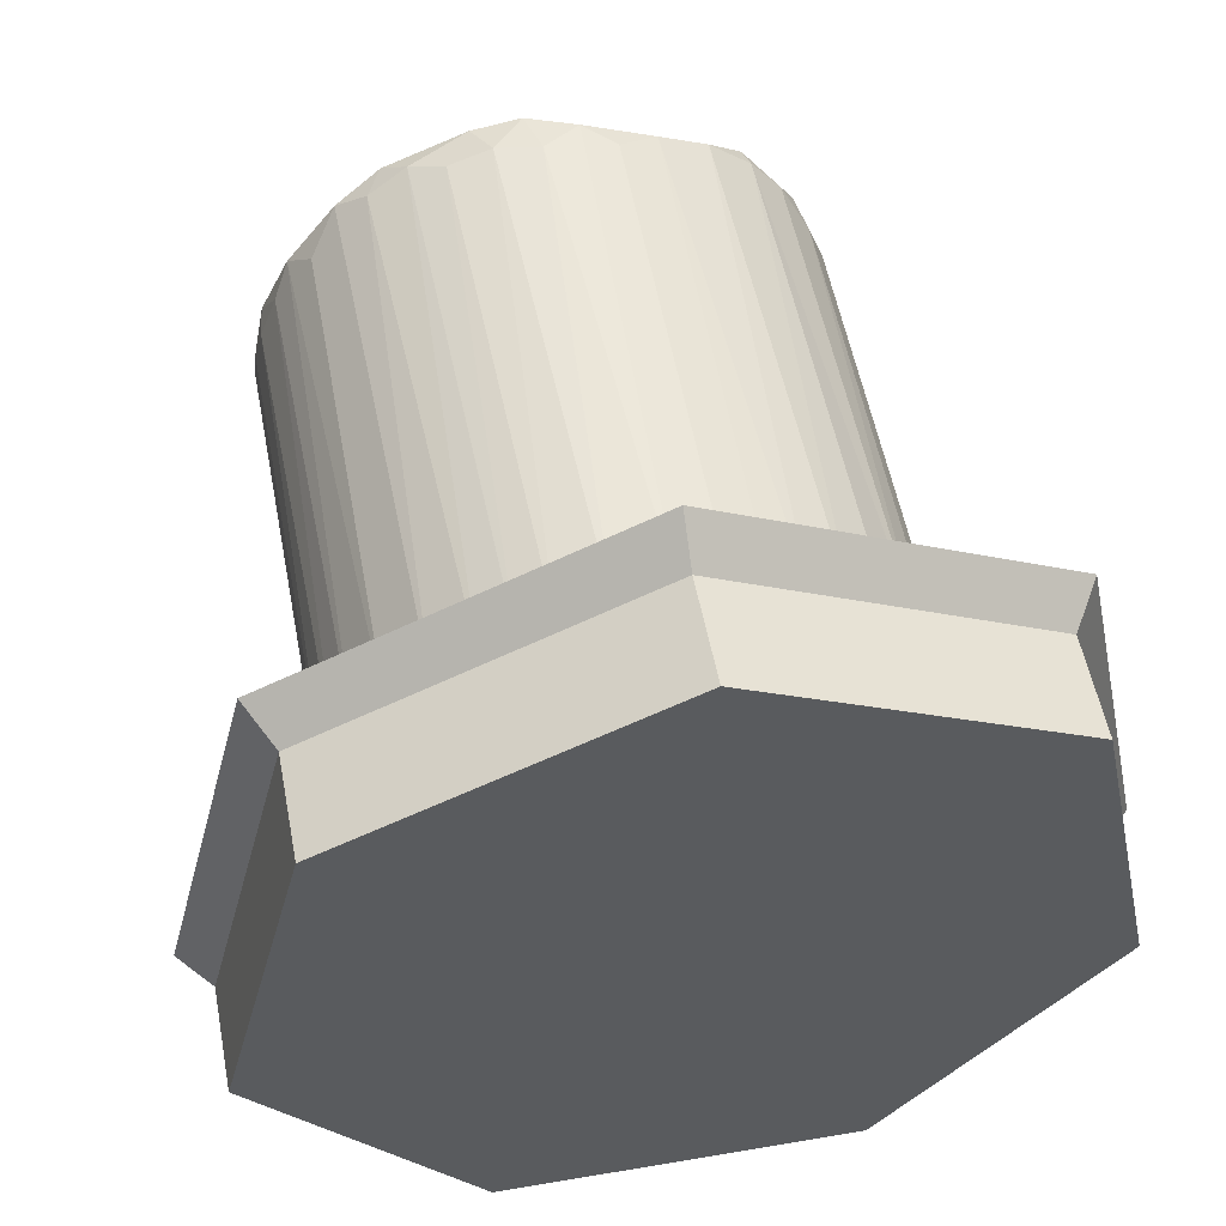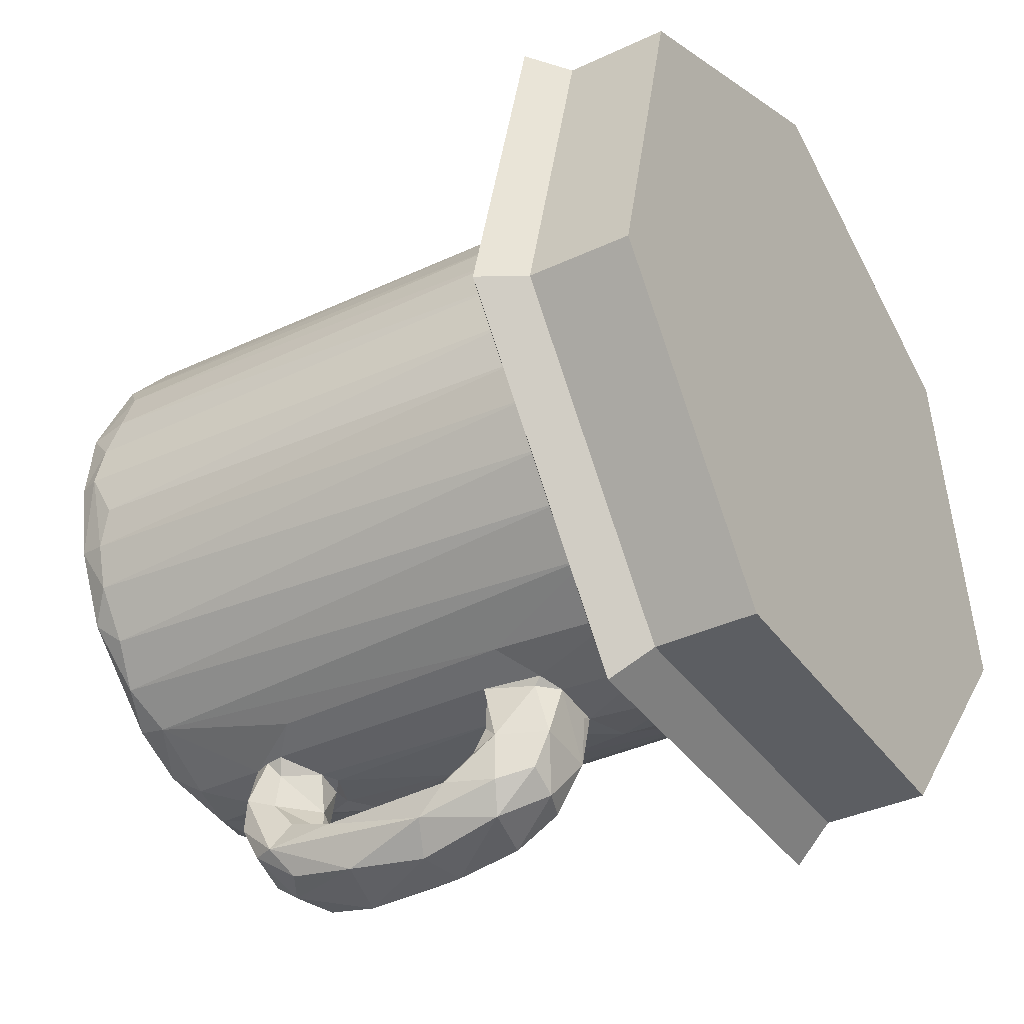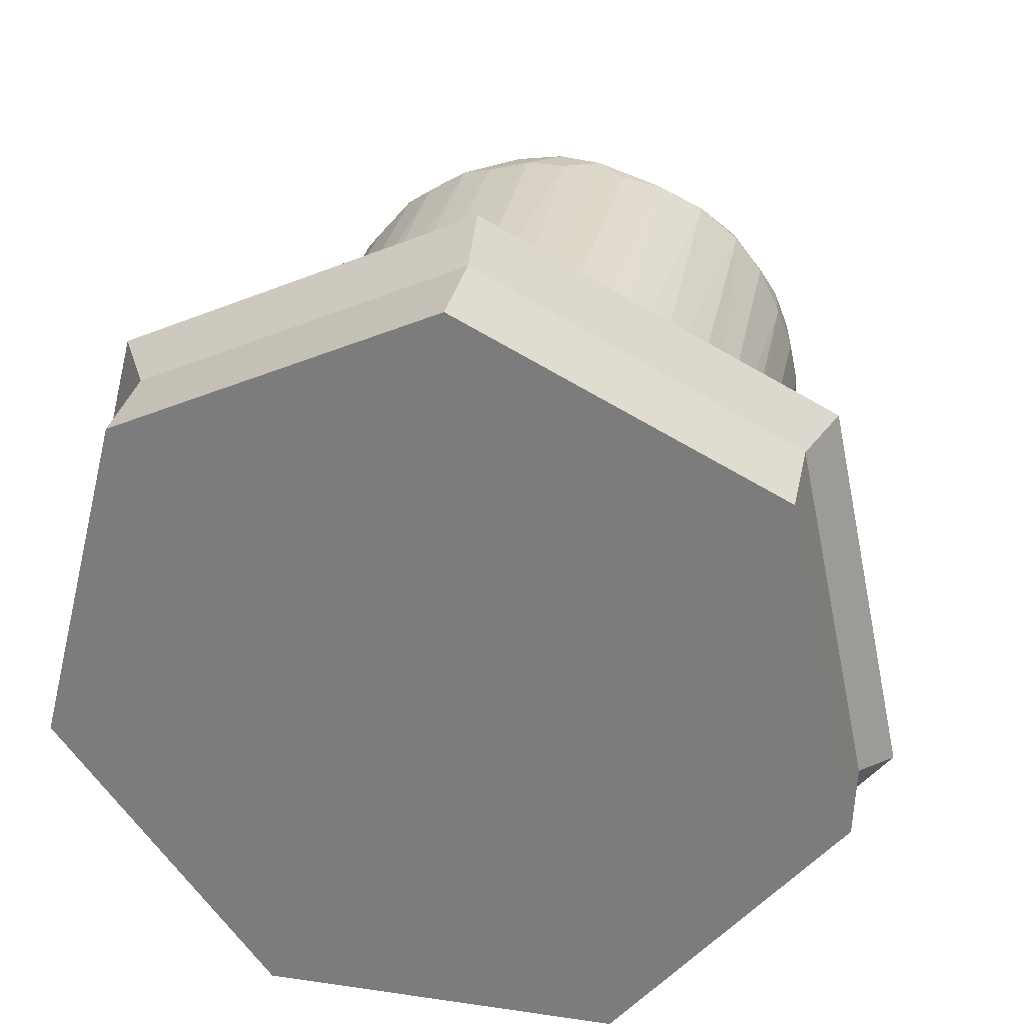
<metadata>
{"format":"obj","ext":"obj","renderer":"f3d","projection":"perspective","resolution":1024,"background":"white","views":[{"elev":54.2,"azim":-10.8,"up":"+Z"},{"elev":-36.8,"azim":-58.6,"up":"+Z"},{"elev":29.3,"azim":11.0,"up":"+Z"}]}
</metadata>
<code>
o tea_mug_Cylinder
v -0.405 1.567 -0.4607
v -0.1889 1.6 -0.5726
v 0.5388 1.588 0.277
v 0.4375 1.556 0.4307
v -0.1387 1.274 -0.8977
v -0.1476 0.8425 -0.7756
v -0.01713 0.8629 -0.8033
v -0.006832 1.264 -0.6206
v -0.2425 0.391 0.5638
v -0.5435 0.3906 0.2863
v -0.08217 0.3886 -0.6104
v 0.07193 1.602 -0.5938
v 0.3977 1.557 -0.4671
v -0.07351 0.4468 0.5484
v -0.02054 1.265 0.3383
v -0.1805 0.4567 0.5274
v -0.1084 1.257 0.3182
v -0.174 1.258 0.2832
v -0.2092 0.4685 0.26
v -0.2365 1.498 0.237
v -0.267 0.4734 0.1978
v -0.3108 0.4655 0.1087
v -0.4917 0.4423 0.2402
v -0.5563 0.4567 0.03509
v -0.3248 1.405 -0.04744
v -0.3149 1.481 -0.1099
v -0.2597 0.4879 -0.2154
v -0.4729 0.4423 -0.2753
v -0.4101 0.4423 -0.3623
v -0.1999 0.4686 -0.274
v -0.1808 1.335 -0.2854
v -0.1397 0.4423 -0.5291
v -0.04392 1.415 -0.3438
v -0.00449 0.4878 -0.3483
v -0.0338 0.4423 -0.5462
v 0.04355 1.471 -0.3485
v 0.1484 1.253 -0.3159
v 0.1773 0.4689 -0.3044
v 0.2804 0.4869 -0.2152
v 0.4353 0.4423 -0.3315
v 0.3106 0.4695 -0.1692
v 0.3094 1.471 -0.1759
v 0.3474 1.509 -0.07077
v 0.3511 0.4686 0.01321
v 0.5423 0.4423 0.0734
v 0.3364 0.495 0.105
v 0.5175 0.4423 0.1778
v 0.4729 0.4423 0.2753
v 0.268 1.293 0.2207
v 0.1552 0.4911 0.3106
v 0.2402 0.4423 0.4917
v -0.02099 1.603 0.5997
v -0.05921 1.571 0.3425
v 0.02007 1.577 0.3506
v -0.1282 1.603 0.5841
v -0.1703 1.573 0.2982
v -0.3091 1.603 0.514
v -0.2403 1.599 0.2499
v -0.2895 1.605 0.194
v -0.3145 1.526 0.1097
v -0.5801 1.602 0.1548
v -0.3371 1.572 0.02181
v -0.5979 1.603 -0.000582
v -0.5725 1.604 -0.1672
v -0.3224 1.584 -0.1185
v -0.2814 1.48 -0.183
v -0.5004 1.603 -0.3277
v -0.2645 1.598 -0.2278
v -0.2267 1.58 -0.2633
v -0.1513 1.58 -0.3172
v -0.01203 1.581 -0.357
v 0.1533 1.604 -0.3382
v 0.2307 1.604 -0.2889
v 0.3129 1.603 -0.205
v 0.3278 1.604 -0.1707
v 0.5905 1.602 -0.1023
v 0.6028 1.591 0.04166
v 0.3401 1.598 0.1255
v 0.5724 1.602 0.181
v 0.317 1.523 0.1561
v 0.2997 1.6 0.2091
v 0.4268 1.603 0.4206
v 0.1468 1.604 0.3354
v 0.2091 1.599 0.2946
v 0.1974 1.54 0.2917
v 0.1001 1.586 0.3411
v 0.1259 1.437 0.321
v -0.1873 1.516 0.5847
v -0.581 0.3854 0.1984
v -0.607 0.3937 0.0958
v -0.3149 1.538 -0.5273
v -0.2455 0.6905 -0.5625
v -0.1384 1.556 -0.5948
v -0.05815 0.8012 -0.6114
v 0.05851 1.391 -0.6134
v 0.1603 1.239 -0.5896
v 0.06691 0.6844 -0.613
v 0.3705 0.391 0.4903
v 0.08584 1.557 0.6073
v 0.3464 1.551 0.5079
v 0.5019 1.553 0.3528
v 0.5909 1.522 0.1661
v 0.6104 1.523 0.07043
v 0.6115 0.3914 -0.05799
v 0.5961 1.506 -0.1469
v 0.566 1.553 -0.2384
v 0.3185 1.552 -0.5254
v 0.1569 0.5985 -0.5921
v -0.1653 0.7675 -0.5937
v -0.4837 1.545 -0.3791
v -0.6137 1.561 4.8e-05
v -0.5906 1.518 0.1694
v -0.4098 1.575 0.4561
v -0.3459 1.54 0.5075
v -0.2605 1.558 0.5555
v -0.09237 1.526 0.6071
v -0.1673 1.169 -0.8118
v -0.1534 1.276 -0.7728
v -0.1588 0.742 -0.8243
v -0.06414 0.9827 -0.8217
v -0.03794 1.15 -0.8212
v 0.05109 1.237 -0.8511
v 0.01129 0.7898 -0.9033
v 0.0169 1.278 -0.9148
v -0.06193 1.319 -0.9035
v -0.1447 1.322 -0.6305
v -0.0352 1.241 -0.6111
v -0.1237 0.6282 -0.7234
v -0.05829 1.377 -0.8606
v -0.1562 0.7659 -0.6039
v 0.0321 0.6164 -0.6136
v -0.001604 1.155 -0.947
v -0.1436 1.12 -0.9253
v -0.1102 0.9514 -0.9334
v 0.1816 0.3858 -0.5864
v -0.04585 0.8008 -0.7265
v 0.07781 0.7574 -0.6043
v -0.1423 0.6519 -0.6117
v -0.1587 0.7664 -0.6921
v 0.01239 0.6897 -0.8443
v 0.01915 0.6292 -0.7344
v -0.01593 0.7962 -0.6146
v -0.1656 1.311 -0.594
v -0.05344 1.263 -0.6978
v -0.01047 1.421 -0.6405
v -0.1174 1.412 -0.6173
v -0.003878 1.242 -0.7875
v 0.00982 1.292 -0.7043
v 0.07237 1.384 -0.6975
v -0.1613 1.405 -0.7567
v -0.1699 0.7365 -0.7225
v -0.2374 1.243 -0.5665
v 0.03264 0.4707 0.3417
v -0.2244 1.106 0.2438
v -0.2994 1.064 0.1346
v -0.2947 1.229 -0.1531
v -0.2388 1.293 -0.234
v -0.1182 1.324 -0.3201
v -0.06238 0.4932 -0.3413
v 0.06723 1.01 -0.3423
v 0.2094 1.147 -0.2812
v 0.3402 0.4709 -0.09348
v 0.348 1.097 0.0313
v 0.3067 0.487 0.1691
v 0.1986 1.209 0.2828
v 0.2144 0.4729 0.275
v 0.3517 0.5167 -0.02477
v 0.2351 0.4702 -0.2634
v 0.04535 0.4689 -0.3469
v -0.1386 0.4724 -0.3142
v -0.3283 0.4688 -0.03723
v -0.3266 0.5086 0.05735
v -0.153 0.4693 0.2997
v 0.05023 0.3917 0.6124
v 0.2194 0.3931 0.5734
v 0.2894 0.3854 0.5412
v 0.4487 0.3896 0.4192
v 0.5139 0.3872 0.3369
v 0.5892 0.3913 0.1729
v 0.5604 0.3917 0.2507
v 0.6116 0.3853 0.06142
v 0.5966 0.3879 -0.1442
v 0.5709 0.3849 -0.2257
v 0.5159 0.3917 -0.3349
v 0.4363 0.3882 -0.4324
v 0.3678 0.3934 -0.4916
v -0.2295 0.3844 -0.5694
v -0.4546 0.3906 -0.4131
v -0.3579 0.39 -0.5001
v -0.5256 0.3854 -0.3186
v -0.5752 0.3887 -0.215
v -0.6004 0.3927 -0.1289
v -0.614 0.3871 -0.02508
v -0.3113 0.3848 0.5291
v -0.1715 0.3878 0.5896
v -0.06895 0.3915 0.6106
v -0.6081 1.541 0.08109
v -0.01613 1.582 -0.6076
v 0.1284 1.573 -0.5968
v 0.4545 1.552 -0.4121
v 0.1541 1.501 0.5944
v -0.06441 0.515 0.3363
v -0.2852 1.508 0.171
v -0.3268 1.345 0.0331
v -0.31 0.4744 -0.1223
v 0.1117 0.4696 -0.3334
v 0.2753 1.118 -0.2179
v 0.318 1.116 -0.147
v 0.336 1.333 0.09122
v 0.3094 1.154 0.1582
v 0.2765 0.4698 0.2145
v 0.1059 0.4699 0.3289
v 0.05702 1.397 0.3365
v -0.1965 1.597 0.5514
v -0.323 1.6 0.1197
v -0.3079 1.603 -0.5121
v -0.08719 1.595 -0.3458
v 0.05788 1.595 -0.3561
v 0.1595 1.569 -0.323
v 0.2444 1.52 -0.2589
v 0.35 1.6 -0.1103
v 0.3644 1.598 0.02242
v 0.3531 1.484 0.01837
v 0.2781 1.543 0.2207
v 0.2389 1.537 0.5655
v 0.5556 1.507 0.263
v 0.6117 1.553 -0.05375
v 0.5115 1.49 -0.34
v 0.225 1.499 -0.571
v 0.08776 1.012 -0.605
v -0.05811 1.411 -0.7808
v -0.126 0.663 -0.8023
v -0.1481 0.636 -0.5939
v -0.1503 1.33 -0.7083
v -0.08232 1.242 -0.7634
v 0.05772 0.7632 -0.7356
v -0.5873 1.543 -0.1781
v -0.5518 1.551 -0.2697
v -0.6065 1.511 -0.09867
v -0.5527 1.52 0.2673
v -0.4708 1.499 0.3943
v 0.003816 1.505 0.614
v -0.1552 0.9553 -0.8104
v -0.05868 0.6628 -0.8394
v 0.04129 0.6676 -0.7603
v 0.05925 0.7602 -0.7999
v -0.1641 0.7929 -0.7456
v 0.05295 1.403 -0.7629
v 0.0422 1.37 -0.8504
v 0.05716 1.34 -0.7932
v 0.05456 1.293 -0.8736
v -0.1533 1.368 -0.8316
v 0.05725 0.8373 -0.8214
v 0.04653 1.114 -0.8634
v 0.05686 0.9375 -0.8594
v -0.1795 0.8601 -0.8081
v -0.005521 0.9253 -0.9399
v -0.1161 0.7627 -0.8895
v 0.06688 0.3916 -0.6108
v 0.005488 0.6152 -0.6261
v -0.0938 0.6122 -0.608
v -0.145 1.388 -0.5979
v 0.06779 1.285 -0.599
v -0.07519 1.259 -0.6105
v -0.04185 1.439 -0.6226
v 0.07912 1.338 -0.6095
v -0.162 1.348 -0.597
v -0.1739 0.9245 -0.8712
v -0.1766 1.317 -0.8349
v 0.03876 1.029 -0.9159
v -0.1669 1.394 -0.6841
v -0.5172 1.562 0.3293
v 0.1843 0.7948 -0.5846
v 0.006904 0.4266 0.5184
v 0.1558 0.4285 0.4998
v 0.3176 0.4287 0.417
v 0.3928 0.4287 0.347
v 0.4607 0.4273 0.2161
v 0.5209 0.4276 -0.004978
v 0.5068 0.4287 -0.1338
v 0.4595 0.4283 -0.2502
v 0.347 0.4287 -0.3928
v 0.2628 0.4281 -0.4523
v 0.1708 0.429 -0.4963
v 0.0703 0.4287 -0.5194
v -0.07625 0.4273 -0.5035
v -0.2301 0.4287 -0.471
v -0.3178 0.429 -0.4177
v -0.41 0.4273 -0.3021
v -0.4957 0.4287 -0.1703
v -0.5201 0.429 -0.07066
v -0.5239 0.429 0.03217
v -0.4997 0.4284 0.1558
v -0.4177 0.429 0.3178
v -0.3469 0.4286 0.3928
v -0.2643 0.429 0.4535
v -0.1702 0.4286 0.4956
v 0.1456 0.3867 0.5963
v 0.2831 0.3898 -0.5456
v -0.4815 0.391 0.3819
v -0.3982 0.3877 0.4679
v 0.8858 -0 -0.2182
v 0.3868 -0 -0.819
v -0.394 -0 -0.8035
v -0.8687 -0 -0.1833
v -0.6798 -0 0.5745
v 0.03042 -0 0.8993
v 0.7272 -0 0.5465
v 0.8858 0.225 -0.2182
v 0.3868 0.225 -0.819
v -0.394 0.225 -0.8035
v -0.8687 0.225 -0.1833
v -0.6798 0.225 0.5745
v 0.03042 0.225 0.8993
v 0.7272 0.225 0.5465
v 0.6675 0.315 -0.1638
v 0.2932 0.315 -0.6144
v -0.2924 0.315 -0.6027
v -0.6484 0.315 -0.1376
v -0.5067 0.315 0.4307
v 0.02594 0.315 0.6743
v 0.5485 0.315 0.4097
v 0.4167 0.3152 -0.8844
v 0.9556 0.3152 -0.2356
v -0.4265 0.3152 -0.8677
v -0.9392 0.3152 -0.1979
v -0.7352 0.3152 0.6204
v 0.03185 0.3152 0.9712
v 0.7843 0.3152 0.5902
v 0.3157 0.4124 -0.6635
v 0.7198 0.4124 -0.1768
v -0.3168 0.4124 -0.6509
v -0.7012 0.4124 -0.1486
v -0.5482 0.4124 0.4652
v 0.02702 0.4124 0.7283
v 0.5914 0.4124 0.4425
f 242 52 116
f 115 57 114
f 57 113 114
f 61 112 240
f 61 197 112
f 64 238 237
f 91 93 262
f 91 2 93
f 262 93 265
f 198 199 95
f 199 229 96
f 199 96 95
f 106 227 105
f 76 227 106
f 103 79 102
f 79 3 102
f 3 101 226
f 83 225 100
f 225 83 99
f 225 99 201
f 187 194 89
f 187 89 190
f 187 135 183
f 187 183 181
f 187 181 176
f 194 187 176
f 15 213 153
f 202 15 153
f 173 17 202
f 154 20 18
f 19 18 173
f 19 154 18
f 21 203 20
f 155 203 21
f 62 60 155
f 22 155 21
f 155 204 62
f 156 25 205
f 205 25 171
f 156 26 25
f 156 157 66
f 27 157 156
f 27 30 157
f 170 31 30
f 206 160 169
f 37 160 206
f 38 37 206
f 38 161 37
f 161 219 37
f 168 161 38
f 161 220 219
f 41 207 39
f 162 43 208
f 208 43 42
f 162 208 41
f 44 163 167
f 163 223 43
f 163 209 223
f 44 46 163
f 210 80 209
f 211 49 210
f 211 210 164
f 50 165 166
f 50 87 165
f 213 87 212
f 276 274 275
f 277 274 276
f 278 274 277
f 279 274 278
f 280 274 279
f 281 274 280
f 282 274 281
f 283 274 282
f 284 274 283
f 285 274 284
f 286 274 285
f 287 274 286
f 288 274 287
f 289 274 288
f 290 274 289
f 291 274 290
f 292 274 291
f 293 274 292
f 294 274 293
f 295 274 294
f 296 274 295
f 297 274 296
f 213 15 54
f 214 53 56
f 115 55 57
f 53 17 56
f 56 17 18
f 56 20 58
f 56 18 20
f 113 57 59
f 59 203 215
f 59 58 203
f 215 203 60
f 272 59 61
f 61 215 62
f 215 60 62
f 62 204 25
f 62 25 65
f 65 25 26
f 111 63 64
f 63 62 65
f 238 64 67
f 65 66 68
f 67 65 68
f 66 157 69
f 1 67 216
f 68 69 216
f 216 69 70
f 69 31 70
f 70 33 217
f 70 158 33
f 217 71 2
f 217 33 71
f 198 2 12
f 12 2 218
f 72 218 219
f 199 12 72
f 219 218 37
f 13 72 73
f 200 73 74
f 74 75 106
f 221 43 222
f 76 222 79
f 222 223 78
f 81 78 80
f 78 209 80
f 101 82 4
f 101 3 82
f 80 49 224
f 81 85 84
f 100 82 83
f 83 85 86
f 85 165 87
f 86 213 54
f 86 87 213
f 99 83 52
f 225 175 176
f 175 201 298
f 100 176 98
f 4 98 177
f 4 100 98
f 101 4 178
f 226 178 180
f 102 226 179
f 227 181 104
f 227 103 181
f 105 104 182
f 105 227 104
f 106 183 184
f 106 105 183
f 228 106 184
f 13 200 185
f 200 184 185
f 299 107 186
f 131 108 259
f 230 96 273
f 11 131 259
f 231 252 150
f 252 129 125
f 145 231 146
f 125 5 252
f 94 230 273
f 261 128 141
f 144 234 235
f 234 118 235
f 264 144 8
f 126 144 264
f 235 118 121
f 264 94 109
f 236 253 7
f 92 233 187
f 1 91 189
f 91 152 92
f 1 189 188
f 110 1 188
f 190 110 188
f 238 110 190
f 191 238 190
f 192 237 191
f 239 192 193
f 111 239 193
f 112 197 90
f 197 111 90
f 240 89 10
f 240 112 89
f 300 272 10
f 194 114 301
f 195 88 9
f 115 194 9
f 88 115 9
f 116 88 195
f 174 242 196
f 118 117 121
f 243 6 7
f 136 247 139
f 136 6 247
f 94 139 130
f 144 147 148
f 235 121 147
f 141 244 140
f 140 244 123
f 151 247 256
f 6 256 247
f 145 248 231
f 250 251 149
f 149 148 250
f 147 122 250
f 146 150 271
f 121 254 122
f 120 253 255
f 251 255 270
f 254 255 251
f 255 253 246
f 268 117 269
f 256 6 243
f 134 257 258
f 132 133 125
f 257 134 132
f 132 134 133
f 258 123 244
f 92 187 189
f 233 11 187
f 261 131 11
f 259 108 135
f 233 109 138
f 261 260 131
f 260 141 131
f 137 142 94
f 262 267 143
f 95 265 198
f 263 8 266
f 264 8 127
f 5 133 269
f 134 268 133
f 124 251 132
f 132 270 257
f 270 255 123
f 95 149 248
f 249 251 124
f 151 119 128
f 138 151 128
f 97 246 137
f 92 109 233
f 97 108 131
f 137 273 97
f 273 299 108
f 212 50 51
f 51 166 276
f 277 48 278
f 211 164 48
f 45 44 279
f 44 167 162
f 41 39 40
f 40 168 282
f 285 35 286
f 169 34 35
f 32 170 287
f 288 29 289
f 30 27 29
f 29 27 28
f 28 205 290
f 24 171 172
f 24 172 22
f 23 21 294
f 21 154 19
f 16 173 202
f 297 14 274
f 16 202 14
f 14 153 274
f 14 202 153
f 176 298 194
f 176 175 298
f 178 177 176
f 177 98 176
f 178 176 181
f 181 180 178
f 115 88 116 55
f 183 182 181
f 185 184 183
f 135 185 183
f 135 299 185
f 299 186 185
f 193 191 190
f 193 192 191
f 193 190 89
f 89 90 193
f 300 89 301
f 301 89 194
f 195 9 194
f 196 195 298
f 195 194 298
f 242 99 52
f 52 55 116
f 174 298 201 99
f 241 113 272
f 272 61 240
f 197 61 63
f 197 63 111
f 111 237 239
f 111 64 237
f 238 67 110
f 1 216 91
f 91 216 2
f 152 91 262
f 265 93 198
f 93 2 198
f 198 12 199
f 199 107 229
f 72 13 107
f 228 74 106
f 200 74 228
f 227 77 103
f 77 79 103
f 102 3 226
f 202 17 15
f 173 18 17
f 154 21 20
f 155 60 203
f 22 172 155
f 172 204 155
f 171 204 172
f 171 25 204
f 205 27 156
f 156 66 26
f 30 31 157
f 170 158 31
f 170 159 158
f 159 34 33
f 158 159 33
f 169 160 34
f 34 160 33
f 33 160 36
f 160 218 36
f 160 37 218
f 161 168 207
f 168 39 207
f 207 42 220
f 161 207 220
f 41 208 207
f 207 208 42
f 162 167 43
f 167 163 43
f 46 209 163
f 46 210 209
f 46 164 210
f 210 49 80
f 165 85 49
f 166 49 211
f 166 165 49
f 50 212 87
f 212 153 213
f 55 54 53
f 55 52 54
f 53 54 15
f 55 53 214
f 53 15 17
f 57 55 214
f 57 214 56
f 57 56 58
f 59 57 58
f 272 113 59
f 203 58 20
f 61 59 215
f 63 61 62
f 64 63 65
f 67 64 65
f 65 26 66
f 68 66 69
f 216 67 68
f 69 157 31
f 1 110 67
f 70 31 158
f 216 70 217
f 2 216 217
f 218 2 71
f 218 71 36
f 36 71 33
f 72 12 218
f 73 72 219
f 107 199 72
f 73 219 220
f 74 220 75
f 74 73 220
f 75 220 42
f 200 13 73
f 75 42 221
f 76 75 221
f 221 42 43
f 106 75 76
f 76 221 222
f 77 76 79
f 222 43 223
f 77 227 76
f 79 222 78
f 78 223 209
f 79 78 81
f 81 80 224
f 82 3 79
f 82 79 81
f 82 81 84
f 81 224 85
f 224 49 85
f 83 82 84
f 100 4 82
f 83 84 85
f 86 85 87
f 52 86 54
f 52 83 86
f 102 179 181 103
f 99 242 174
f 225 201 175
f 100 225 176
f 178 4 177
f 178 226 101
f 179 226 180
f 236 136 142 137
f 183 105 182
f 200 228 184
f 186 13 185
f 107 13 186
f 135 108 299
f 273 229 299
f 299 229 107
f 273 96 229
f 230 263 96
f 266 95 96
f 146 231 150
f 231 129 252
f 94 127 230
f 127 263 230
f 128 232 244
f 232 258 244
f 261 138 128
f 233 261 11
f 144 126 234
f 109 143 264
f 94 264 127
f 136 236 7
f 94 142 136
f 109 92 152 143
f 300 301 113 241
f 152 262 143
f 189 91 92
f 237 238 191
f 192 239 237
f 90 111 193
f 89 112 90
f 272 240 10
f 243 120 121 117
f 114 113 301
f 115 114 194
f 196 116 195
f 242 116 196
f 245 97 131 141
f 120 243 7
f 136 7 6
f 139 94 136
f 8 144 148
f 144 235 147
f 147 121 122
f 148 147 250
f 141 128 244
f 260 261 141
f 245 141 140
f 246 245 140
f 97 245 246
f 246 140 123
f 151 139 247
f 138 109 151
f 151 130 139
f 151 256 119
f 231 249 129
f 231 248 249
f 129 249 124
f 129 124 125
f 250 122 251
f 249 149 251
f 150 252 269
f 262 146 271
f 252 5 269
f 121 120 254
f 120 7 253
f 254 120 255
f 122 254 251
f 268 256 117
f 256 243 117
f 258 257 123
f 5 125 133
f 124 132 125
f 109 130 151
f 148 149 266 8
f 109 94 130
f 273 137 94
f 261 233 138
f 267 262 271
f 266 96 263
f 265 95 145
f 263 127 8
f 234 126 267 271
f 143 126 264
f 262 265 146
f 265 145 146
f 95 266 149
f 143 267 126
f 269 133 268
f 134 258 268
f 268 258 119
f 268 119 256
f 132 251 270
f 257 270 123
f 123 255 246
f 269 118 234 271
f 212 275 274 153
f 271 150 269
f 118 269 117
f 145 95 248
f 248 149 249
f 128 119 232
f 232 119 258
f 236 246 253
f 137 246 236
f 241 272 300
f 97 273 108
f 211 277 276 166
f 275 212 51
f 275 51 276
f 51 50 166
f 46 47 48 164
f 277 211 48
f 278 48 47
f 45 279 278 47
f 44 45 47 46
f 162 280 279 44
f 41 281 280 162
f 38 283 282 168
f 281 41 40
f 281 40 282
f 40 39 168
f 206 284 283 38
f 169 285 284 206
f 159 32 35 34
f 285 169 35
f 286 35 32
f 30 288 287 170
f 286 32 287
f 32 159 170
f 171 291 290 205
f 288 30 29
f 289 29 28
f 289 28 290
f 28 27 205
f 24 292 291 171
f 22 293 292 24
f 19 295 294 21
f 293 22 23
f 293 23 294
f 23 22 21
f 173 296 295 19
f 16 297 296 173
f 307 308 315 314
f 297 16 14
f 181 179 180
f 182 104 181
f 187 11 135
f 11 259 135
f 190 188 189
f 187 190 189
f 300 10 89
f 298 174 196
f 305 306 313 312
f 303 304 311 310
f 308 302 309 315
f 306 307 314 313
f 304 305 312 311
f 302 303 310 309
f 309 310 323 324
f 330 317 316 331
f 315 309 324 329
f 316 322 336 331
f 314 315 329 328
f 322 321 335 336
f 313 314 328 327
f 328 329 336 335
f 320 321 322 316 317 318 319
f 302 308 307 306 305 304 303
f 333 326 327 334
f 323 325 332 330
f 329 324 331 336
f 327 328 335 334
f 325 326 333 332
f 324 323 330 331
f 318 317 330 332
f 310 311 325 323
f 333 319 318 332
f 311 312 326 325
f 320 319 333 334
f 312 313 327 326
f 321 320 334 335

</code>
